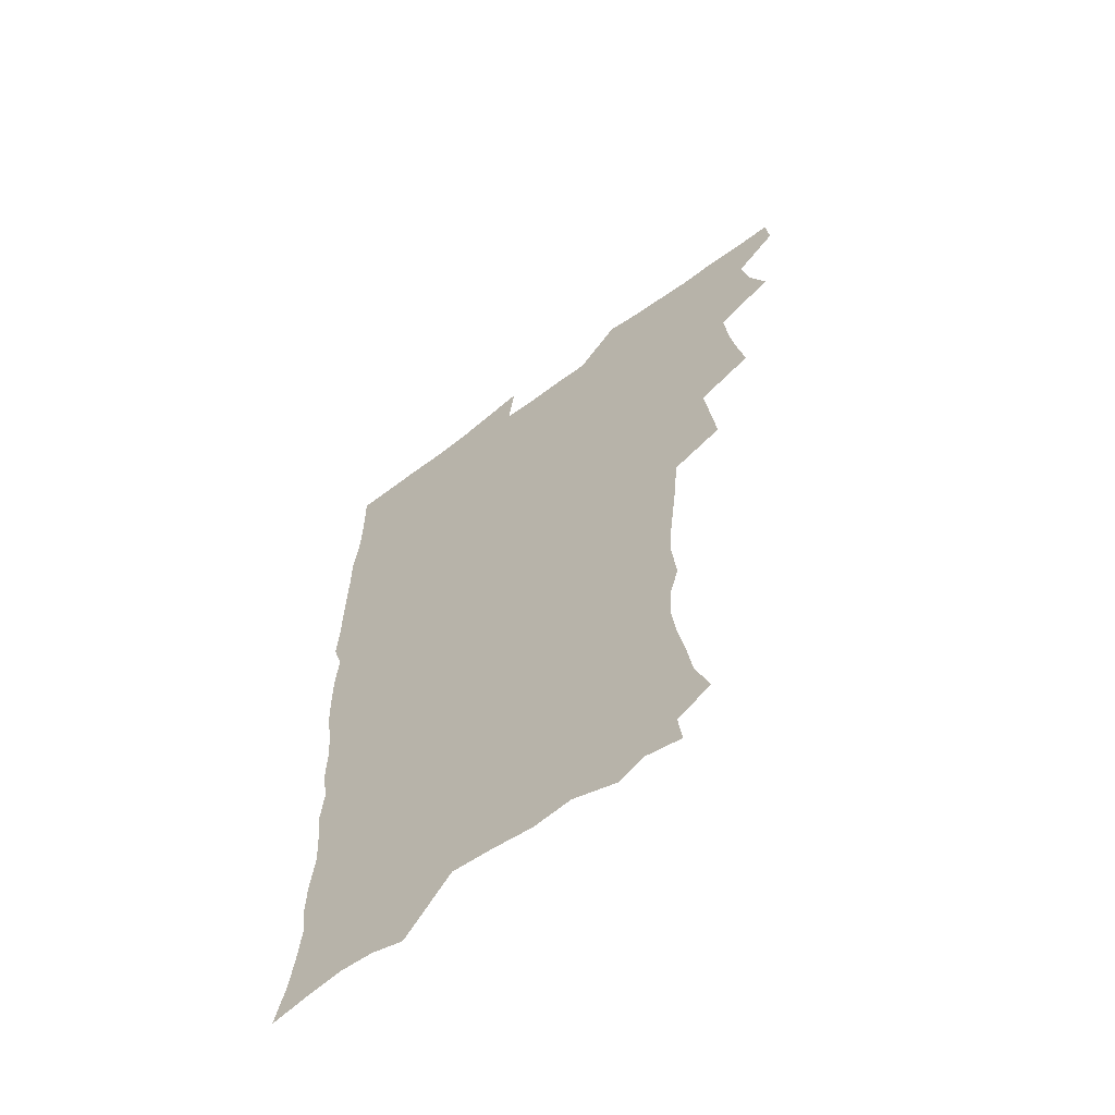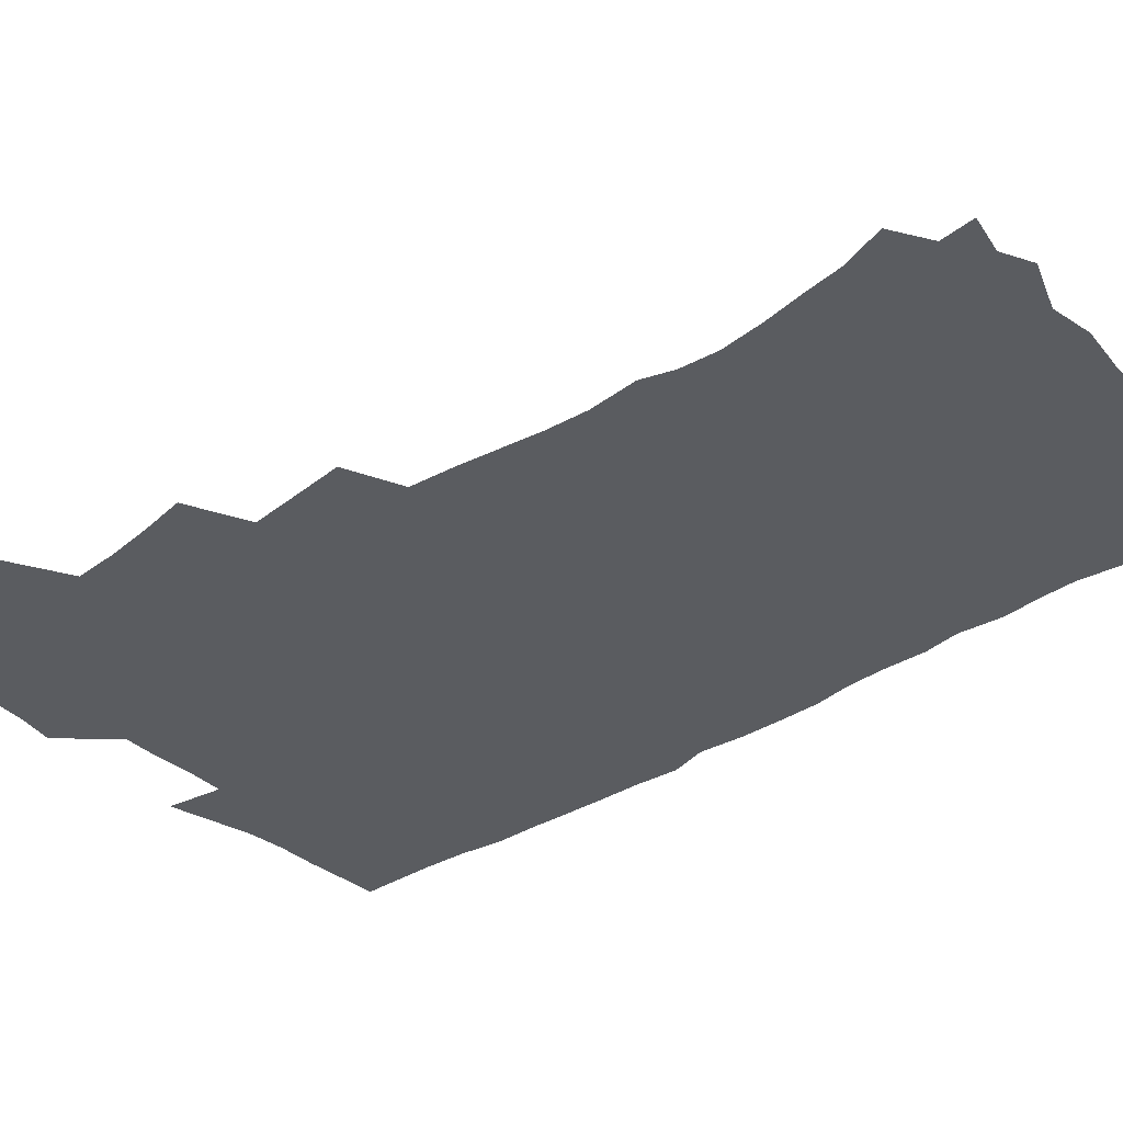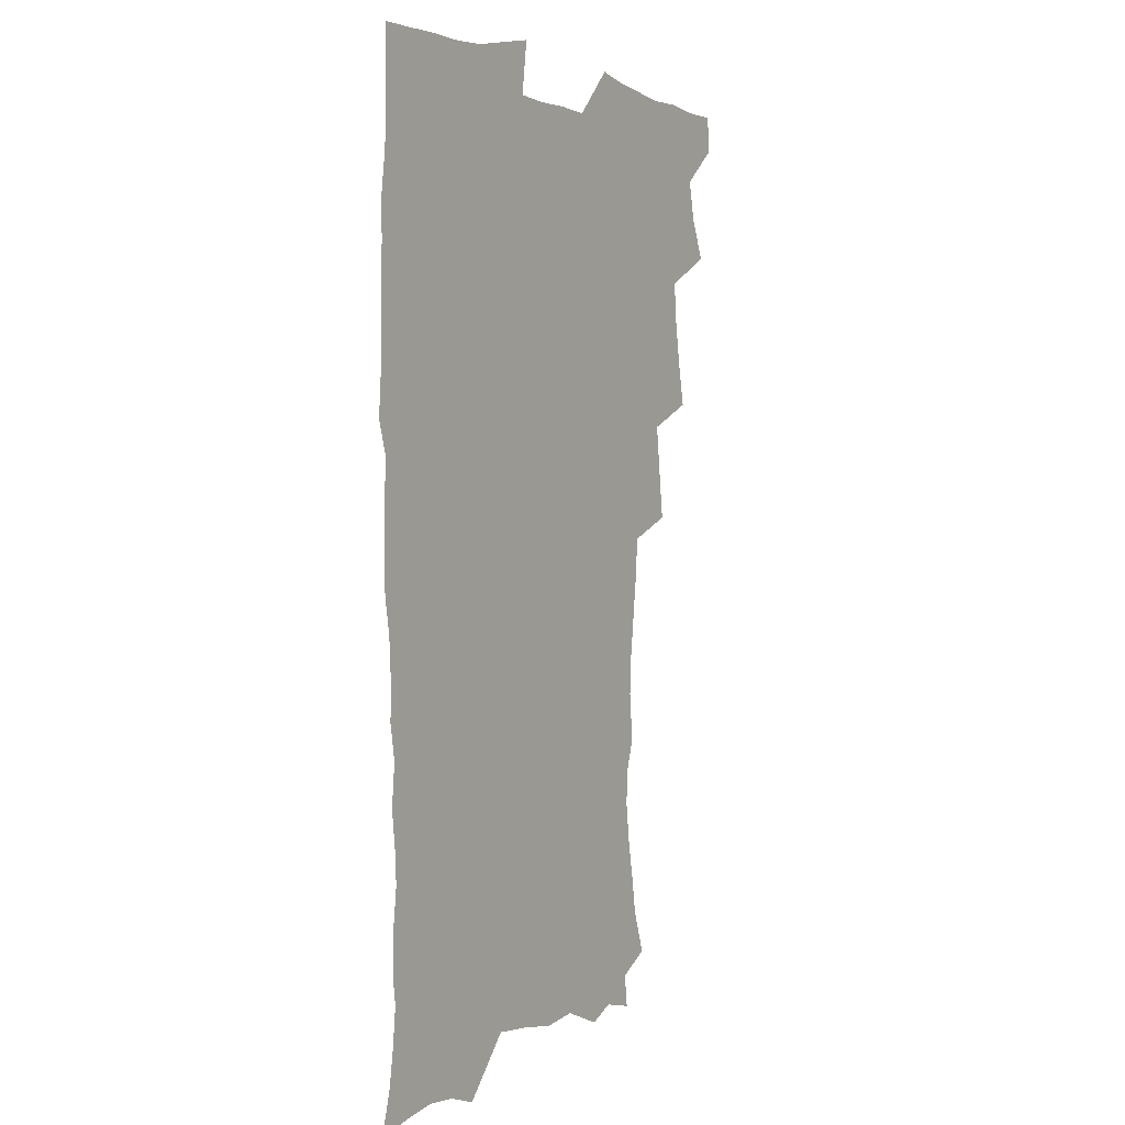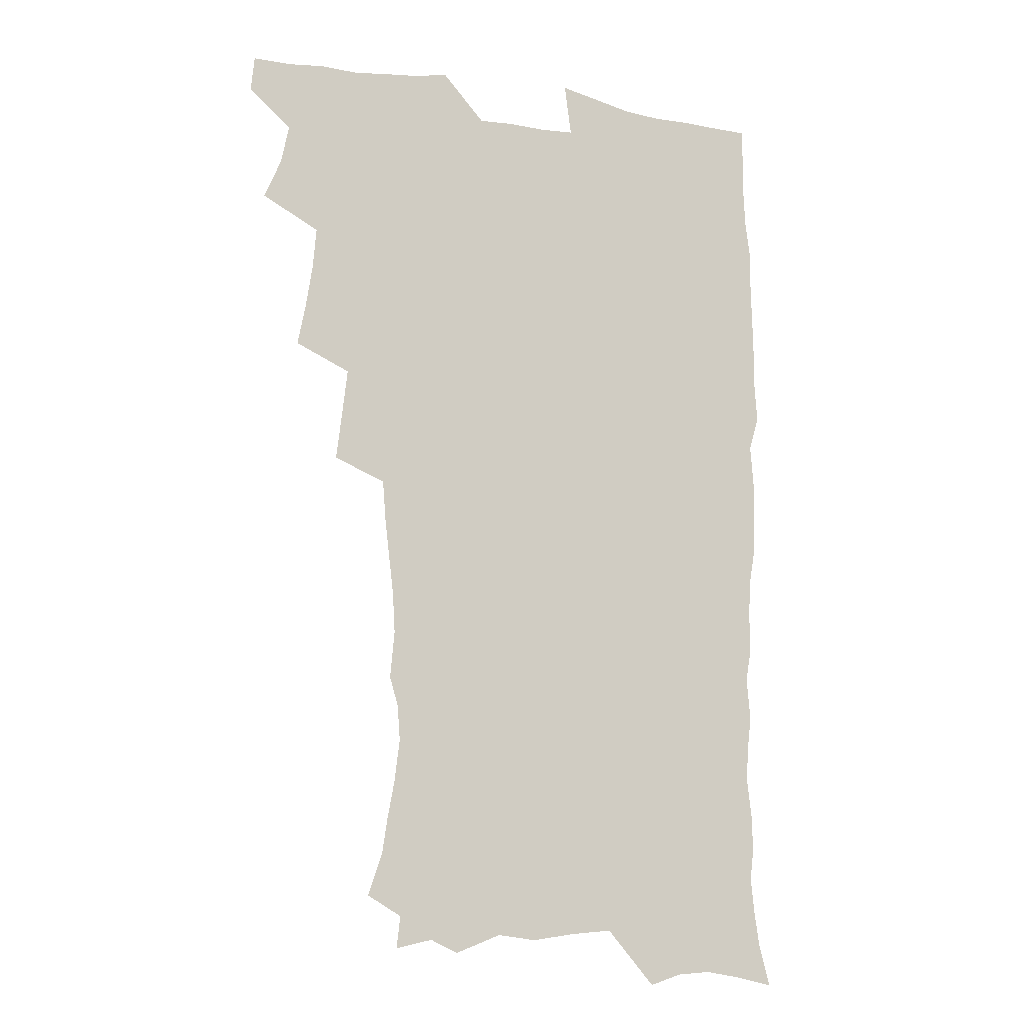
<metadata>
{"format":"obj","ext":"obj","renderer":"f3d","projection":"perspective","resolution":1024,"background":"white","views":[{"elev":-62.8,"azim":-142.9,"up":"+Y"},{"elev":-34.2,"azim":-49.3,"up":"+Z"},{"elev":1.4,"azim":122.1,"up":"+Y"},{"elev":-12.1,"azim":-21.0,"up":"+Y"}]}
</metadata>
<code>
v 463.6 554.2 0
v 465 568.9 0
v 471 505.6 0
v 478 522.6 0
v 481.2 538.6 0
v 482.1 553.5 0
v 481.1 568.7 0
v 487.3 440.4 0
v 490.7 458.4 0
v 493.4 475.9 0
v 494.8 492.8 0
v 498.7 509.6 0
v 498 524 0
v 497.9 538.8 0
v 497.5 553.6 0
v 495.8 570.1 0
v 505.5 391 0
v 507.9 410.4 0
v 510.1 430 0
v 511.3 447.2 0
v 511.5 463.1 0
v 509 477.4 0
v 513.1 495 0
v 514.6 510.4 0
v 514.1 524.5 0
v 513.3 539.2 0
v 512.3 554.4 0
v 511.4 569.5 0
v 522.7 205.6 0
v 528.6 222.9 0
v 530.8 237.5 0
v 533.8 253.8 0
v 535.8 270.6 0
v 534.7 285.1 0
v 531.1 297.2 0
v 532.9 316.4 0
v 532 332.7 0
v 530.1 348.7 0
v 528.2 365 0
v 526.9 382.1 0
v 526.2 399.2 0
v 526.6 416.6 0
v 526.5 432.8 0
v 528.1 449.9 0
v 529.4 466.2 0
v 529 481.1 0
v 528.3 495.8 0
v 528.5 510.4 0
v 528.7 524.9 0
v 528.6 539.5 0
v 527.1 555.3 0
v 525.8 571.1 0
v 535.4 184.1 0
v 536.9 197.2 0
v 540 212.2 0
v 547.1 232.4 0
v 549.4 248.8 0
v 550.8 264.8 0
v 549.9 278.6 0
v 549.8 294.1 0
v 548 308.1 0
v 549.2 326.8 0
v 547 340.7 0
v 546.2 356.8 0
v 545.4 372.8 0
v 543.6 387.8 0
v 543.2 404.2 0
v 544.8 422 0
v 544.5 437.1 0
v 543.7 451.7 0
v 544.1 467 0
v 544.8 482.2 0
v 545 496.7 0
v 545.1 510.9 0
v 545 525.1 0
v 543.5 540.2 0
v 541.7 556.4 0
v 540 572.5 0
v 550.6 187.6 0
v 556.1 204.7 0
v 560.7 223.2 0
v 562.5 238.9 0
v 565 256.5 0
v 565.2 271.5 0
v 564.6 285.7 0
v 563.8 300.1 0
v 562.8 314.8 0
v 563.4 332.6 0
v 562.2 347.1 0
v 561.6 362.6 0
v 559.8 376.5 0
v 558.9 391.7 0
v 558.4 407 0
v 559.6 423.9 0
v 559.5 438.8 0
v 559 453.2 0
v 559.8 468.6 0
v 560.1 483.1 0
v 560.2 497.3 0
v 560.7 511.2 0
v 560.6 524.8 0
v 558.9 539.6 0
v 556.5 556.7 0
v 554 575.2 0
v 561.9 182.2 0
v 572.9 210.8 0
v 576.1 228.6 0
v 577 243.7 0
v 578 259.7 0
v 577.8 274.1 0
v 577.6 289.1 0
v 576.7 303.3 0
v 576.8 319.8 0
v 576.4 335.2 0
v 576.1 350.8 0
v 575.6 365.8 0
v 575 380.5 0
v 574.8 396 0
v 574.6 411 0
v 573.8 425 0
v 573.8 439.7 0
v 573.6 454.2 0
v 574.6 469.7 0
v 574.1 483.4 0
v 574.7 497.8 0
v 574.9 511.5 0
v 574.4 525.3 0
v 573.3 539.8 0
v 571.8 555.5 0
v 580.9 189.7 0
v 588.1 214.8 0
v 590.7 233.5 0
v 590.6 246.8 0
v 590.9 262.1 0
v 590.9 277.2 0
v 590.2 290.9 0
v 589.9 306.2 0
v 589.7 321.6 0
v 589.3 336.6 0
v 589.3 353.3 0
v 589 366.7 0
v 589 382.9 0
v 588.8 397.6 0
v 588.5 412.1 0
v 588.9 427.4 0
v 587.9 440.8 0
v 588.6 456.1 0
v 588.7 470.3 0
v 588.5 484.1 0
v 588.5 498 0
v 588.7 511.8 0
v 588.3 525.8 0
v 587.5 540.6 0
v 586.3 556.1 0
v 596.9 187.6 0
v 602 215 0
v 603.2 232.3 0
v 603.2 246.5 0
v 603.6 263 0
v 603.6 278.9 0
v 603.4 293.7 0
v 603.2 309.1 0
v 603.1 324.5 0
v 602.6 338.6 0
v 602.4 351.9 0
v 602.3 368.1 0
v 602.4 383.6 0
v 602.4 398.7 0
v 602.2 412.6 0
v 602.4 428.3 0
v 602 441.8 0
v 602.6 457 0
v 602.5 470.6 0
v 602.3 484.2 0
v 602.2 497.8 0
v 602.7 511.9 0
v 602.6 525.9 0
v 602.4 540.1 0
v 601.5 555.6 0
v 614.7 190.2 0
v 616 213.6 0
v 616.4 233.3 0
v 616.4 248.6 0
v 616.3 263.6 0
v 616.3 280 0
v 616.1 293.9 0
v 615.9 309.2 0
v 615.8 324.2 0
v 615.6 339.3 0
v 615.4 353.5 0
v 615.4 369.1 0
v 616 382.3 0
v 615.8 397.9 0
v 615.9 412.2 0
v 615.8 428.1 0
v 615.9 442.5 0
v 616.1 456.9 0
v 616.3 470.7 0
v 616.6 484.6 0
v 617.1 498.4 0
v 616.7 512.1 0
v 616.8 525.9 0
v 616.8 539.8 0
v 616.1 556.3 0
v 613.2 578.1 0
v 631.7 191.8 0
v 630.1 214.8 0
v 629.5 232.4 0
v 629.1 249.3 0
v 629 263.7 0
v 628.8 280.2 0
v 628.7 294.5 0
v 628.6 309.9 0
v 628.7 324.3 0
v 628.6 340 0
v 628.5 354.7 0
v 629.1 367.1 0
v 629.2 384.2 0
v 629.1 398.8 0
v 629.5 412.3 0
v 629.5 427.7 0
v 629.6 442.1 0
v 629.5 456.8 0
v 630 470.2 0
v 630.9 483.6 0
v 630.7 498.6 0
v 630.8 512.1 0
v 631.1 525.7 0
v 631 540.2 0
v 631 554.7 0
v 628.8 574.7 0
v 651.6 168.8 0
v 646 193.8 0
v 644 213.3 0
v 642.7 231.3 0
v 642.3 247.1 0
v 641.5 264.8 0
v 641.3 279.9 0
v 641.4 294.1 0
v 642 307.2 0
v 641.1 325.9 0
v 641.7 338.8 0
v 641.5 354.4 0
v 642.1 368.3 0
v 642.4 382.7 0
v 642.4 397.4 0
v 643.5 410.6 0
v 642.9 427.4 0
v 643.5 441.1 0
v 643.6 455.5 0
v 644.1 469.4 0
v 644.6 483.5 0
v 644.7 498.1 0
v 645.2 511.9 0
v 645.2 525.9 0
v 645.4 540.3 0
v 645.4 554.8 0
v 645 571.1 0
v 665 173.2 0
v 660.8 192.4 0
v 657.8 211.8 0
v 655.9 229.9 0
v 655.3 245.5 0
v 654.4 262.5 0
v 654.5 277.1 0
v 653.8 293.3 0
v 654.8 306.3 0
v 654.3 322.9 0
v 654.5 337.8 0
v 654.8 352.4 0
v 655.8 365.9 0
v 655.8 381.3 0
v 657.5 394.4 0
v 656.8 411.1 0
v 656.9 425.7 0
v 657.5 439.8 0
v 657.9 454 0
v 658 468.6 0
v 658.7 482.3 0
v 658 498.6 0
v 659.1 511.7 0
v 659.7 525.7 0
v 659.9 540 0
v 660.1 555 0
v 660.4 569.8 0
v 678.7 174.2 0
v 675 191.3 0
v 672.5 208.3 0
v 670.5 225.5 0
v 668.9 242.5 0
v 669.3 256.7 0
v 668.1 273.4 0
v 668.1 288.6 0
v 668.3 303.4 0
v 667.9 319.3 0
v 670.2 331.9 0
v 668.9 349.1 0
v 668.9 364.3 0
v 670 378.3 0
v 671.5 392.3 0
v 671.3 408.2 0
v 672.6 422.3 0
v 672.2 437.7 0
v 672.1 452.8 0
v 672.7 467.1 0
v 673 481.8 0
v 672.5 496.8 0
v 674.5 510.6 0
v 673.9 525.7 0
v 674 539.5 0
v 675.1 554.7 0
v 675.4 570 0
v 693.5 171.8 0
v 690.6 187.2 0
v 686.5 205.7 0
v 684.5 221.8 0
v 684.2 236.5 0
v 683.1 252.5 0
v 683 267.4 0
v 683.5 282 0
v 682.8 298.3 0
v 682 314.6 0
v 683.6 328.5 0
v 684.5 343.3 0
v 684.2 359.1 0
v 687.2 372.4 0
v 686 389.3 0
v 687.4 403.7 0
v 687.6 419.3 0
v 686.8 435.4 0
v 686.8 450.5 0
v 688.4 464.6 0
v 689 479.5 0
v 690.3 494.2 0
v 689.1 510.2 0
v 689.7 524.8 0
v 690 539.6 0
v 689.9 554.3 0
v 690.5 569.5 0
v 708.8 168.4 0
v 704.3 185.3 0
v 702.2 200.1 0
v 700.7 214.8 0
v 702.3 227 0
v 702 241.7 0
v 700 258.3 0
v 700.8 272.5 0
v 702.5 286.4 0
v 701 303.8 0
v 703.4 317.6 0
v 703.2 333.9 0
v 704 349.4 0
v 706.5 363.6 0
v 706.9 379.6 0
v 707.1 395.7 0
v 705.8 413 0
v 709.9 427 0
v 708.8 443.5 0
v 708.8 459.2 0
v 708.5 475.1 0
v 708 491 0
v 708.2 506.7 0
v 706.1 523.5 0
v 705.4 539.2 0
v 705.5 554.2 0
v 705.7 569.1 0
v 706 586 0
f 5 6 1
f 1 6 2
f 6 7 2
f 11 12 3
f 3 12 4
f 12 13 4
f 4 13 5
f 13 14 5
f 5 14 6
f 14 15 6
f 6 15 7
f 15 16 7
f 19 20 8
f 8 20 9
f 20 21 9
f 9 21 10
f 21 22 10
f 10 22 11
f 22 23 11
f 11 23 12
f 23 24 12
f 12 24 13
f 24 25 13
f 13 25 14
f 25 26 14
f 14 26 15
f 26 27 15
f 15 27 16
f 27 28 16
f 40 41 17
f 17 41 18
f 41 42 18
f 18 42 19
f 42 43 19
f 19 43 20
f 43 44 20
f 20 44 21
f 44 45 21
f 21 45 22
f 45 46 22
f 22 46 23
f 46 47 23
f 23 47 24
f 47 48 24
f 24 48 25
f 48 49 25
f 25 49 26
f 49 50 26
f 26 50 27
f 50 51 27
f 27 51 28
f 51 52 28
f 54 55 29
f 29 55 30
f 55 56 30
f 30 56 31
f 56 57 31
f 31 57 32
f 57 58 32
f 32 58 33
f 58 59 33
f 33 59 34
f 59 60 34
f 34 60 35
f 60 61 35
f 35 61 36
f 61 62 36
f 36 62 37
f 62 63 37
f 37 63 38
f 63 64 38
f 38 64 39
f 64 65 39
f 39 65 40
f 65 66 40
f 40 66 41
f 66 67 41
f 41 67 42
f 67 68 42
f 42 68 43
f 68 69 43
f 43 69 44
f 69 70 44
f 44 70 45
f 70 71 45
f 45 71 46
f 71 72 46
f 46 72 47
f 72 73 47
f 47 73 48
f 73 74 48
f 48 74 49
f 74 75 49
f 49 75 50
f 75 76 50
f 50 76 51
f 76 77 51
f 51 77 52
f 77 78 52
f 53 79 54
f 79 80 54
f 54 80 55
f 80 81 55
f 55 81 56
f 81 82 56
f 56 82 57
f 82 83 57
f 57 83 58
f 83 84 58
f 58 84 59
f 84 85 59
f 59 85 60
f 85 86 60
f 60 86 61
f 86 87 61
f 61 87 62
f 87 88 62
f 62 88 63
f 88 89 63
f 63 89 64
f 89 90 64
f 64 90 65
f 90 91 65
f 65 91 66
f 91 92 66
f 66 92 67
f 92 93 67
f 67 93 68
f 93 94 68
f 68 94 69
f 94 95 69
f 69 95 70
f 95 96 70
f 70 96 71
f 96 97 71
f 71 97 72
f 97 98 72
f 72 98 73
f 98 99 73
f 73 99 74
f 99 100 74
f 74 100 75
f 100 101 75
f 75 101 76
f 101 102 76
f 76 102 77
f 102 103 77
f 77 103 78
f 103 104 78
f 79 105 80
f 105 106 80
f 80 106 81
f 106 107 81
f 81 107 82
f 107 108 82
f 82 108 83
f 108 109 83
f 83 109 84
f 109 110 84
f 84 110 85
f 110 111 85
f 85 111 86
f 111 112 86
f 86 112 87
f 112 113 87
f 87 113 88
f 113 114 88
f 88 114 89
f 114 115 89
f 89 115 90
f 115 116 90
f 90 116 91
f 116 117 91
f 91 117 92
f 117 118 92
f 92 118 93
f 118 119 93
f 93 119 94
f 119 120 94
f 94 120 95
f 120 121 95
f 95 121 96
f 121 122 96
f 96 122 97
f 122 123 97
f 97 123 98
f 123 124 98
f 98 124 99
f 124 125 99
f 99 125 100
f 125 126 100
f 100 126 101
f 126 127 101
f 101 127 102
f 127 128 102
f 102 128 103
f 128 129 103
f 103 129 104
f 105 130 106
f 130 131 106
f 106 131 107
f 131 132 107
f 107 132 108
f 132 133 108
f 108 133 109
f 133 134 109
f 109 134 110
f 134 135 110
f 110 135 111
f 135 136 111
f 111 136 112
f 136 137 112
f 112 137 113
f 137 138 113
f 113 138 114
f 138 139 114
f 114 139 115
f 139 140 115
f 115 140 116
f 140 141 116
f 116 141 117
f 141 142 117
f 117 142 118
f 142 143 118
f 118 143 119
f 143 144 119
f 119 144 120
f 144 145 120
f 120 145 121
f 145 146 121
f 121 146 122
f 146 147 122
f 122 147 123
f 147 148 123
f 123 148 124
f 148 149 124
f 124 149 125
f 149 150 125
f 125 150 126
f 150 151 126
f 126 151 127
f 151 152 127
f 127 152 128
f 152 153 128
f 128 153 129
f 153 154 129
f 130 155 131
f 155 156 131
f 131 156 132
f 156 157 132
f 132 157 133
f 157 158 133
f 133 158 134
f 158 159 134
f 134 159 135
f 159 160 135
f 135 160 136
f 160 161 136
f 136 161 137
f 161 162 137
f 137 162 138
f 162 163 138
f 138 163 139
f 163 164 139
f 139 164 140
f 164 165 140
f 140 165 141
f 165 166 141
f 141 166 142
f 166 167 142
f 142 167 143
f 167 168 143
f 143 168 144
f 168 169 144
f 144 169 145
f 169 170 145
f 145 170 146
f 170 171 146
f 146 171 147
f 171 172 147
f 147 172 148
f 172 173 148
f 148 173 149
f 173 174 149
f 149 174 150
f 174 175 150
f 150 175 151
f 175 176 151
f 151 176 152
f 176 177 152
f 152 177 153
f 177 178 153
f 153 178 154
f 178 179 154
f 155 180 156
f 180 181 156
f 156 181 157
f 181 182 157
f 157 182 158
f 182 183 158
f 158 183 159
f 183 184 159
f 159 184 160
f 184 185 160
f 160 185 161
f 185 186 161
f 161 186 162
f 186 187 162
f 162 187 163
f 187 188 163
f 163 188 164
f 188 189 164
f 164 189 165
f 189 190 165
f 165 190 166
f 190 191 166
f 166 191 167
f 191 192 167
f 167 192 168
f 192 193 168
f 168 193 169
f 193 194 169
f 169 194 170
f 194 195 170
f 170 195 171
f 195 196 171
f 171 196 172
f 196 197 172
f 172 197 173
f 197 198 173
f 173 198 174
f 198 199 174
f 174 199 175
f 199 200 175
f 175 200 176
f 200 201 176
f 176 201 177
f 201 202 177
f 177 202 178
f 202 203 178
f 178 203 179
f 203 204 179
f 180 206 181
f 206 207 181
f 181 207 182
f 207 208 182
f 182 208 183
f 208 209 183
f 183 209 184
f 209 210 184
f 184 210 185
f 210 211 185
f 185 211 186
f 211 212 186
f 186 212 187
f 212 213 187
f 187 213 188
f 213 214 188
f 188 214 189
f 214 215 189
f 189 215 190
f 215 216 190
f 190 216 191
f 216 217 191
f 191 217 192
f 217 218 192
f 192 218 193
f 218 219 193
f 193 219 194
f 219 220 194
f 194 220 195
f 220 221 195
f 195 221 196
f 221 222 196
f 196 222 197
f 222 223 197
f 197 223 198
f 223 224 198
f 198 224 199
f 224 225 199
f 199 225 200
f 225 226 200
f 200 226 201
f 226 227 201
f 201 227 202
f 227 228 202
f 202 228 203
f 228 229 203
f 203 229 204
f 229 230 204
f 204 230 205
f 230 231 205
f 232 233 206
f 206 233 207
f 233 234 207
f 207 234 208
f 234 235 208
f 208 235 209
f 235 236 209
f 209 236 210
f 236 237 210
f 210 237 211
f 237 238 211
f 211 238 212
f 238 239 212
f 212 239 213
f 239 240 213
f 213 240 214
f 240 241 214
f 214 241 215
f 241 242 215
f 215 242 216
f 242 243 216
f 216 243 217
f 243 244 217
f 217 244 218
f 244 245 218
f 218 245 219
f 245 246 219
f 219 246 220
f 246 247 220
f 220 247 221
f 247 248 221
f 221 248 222
f 248 249 222
f 222 249 223
f 249 250 223
f 223 250 224
f 250 251 224
f 224 251 225
f 251 252 225
f 225 252 226
f 252 253 226
f 226 253 227
f 253 254 227
f 227 254 228
f 254 255 228
f 228 255 229
f 255 256 229
f 229 256 230
f 256 257 230
f 230 257 231
f 257 258 231
f 232 259 233
f 259 260 233
f 233 260 234
f 260 261 234
f 234 261 235
f 261 262 235
f 235 262 236
f 262 263 236
f 236 263 237
f 263 264 237
f 237 264 238
f 264 265 238
f 238 265 239
f 265 266 239
f 239 266 240
f 266 267 240
f 240 267 241
f 267 268 241
f 241 268 242
f 268 269 242
f 242 269 243
f 269 270 243
f 243 270 244
f 270 271 244
f 244 271 245
f 271 272 245
f 245 272 246
f 272 273 246
f 246 273 247
f 273 274 247
f 247 274 248
f 274 275 248
f 248 275 249
f 275 276 249
f 249 276 250
f 276 277 250
f 250 277 251
f 277 278 251
f 251 278 252
f 278 279 252
f 252 279 253
f 279 280 253
f 253 280 254
f 280 281 254
f 254 281 255
f 281 282 255
f 255 282 256
f 282 283 256
f 256 283 257
f 283 284 257
f 257 284 258
f 284 285 258
f 259 286 260
f 286 287 260
f 260 287 261
f 287 288 261
f 261 288 262
f 288 289 262
f 262 289 263
f 289 290 263
f 263 290 264
f 290 291 264
f 264 291 265
f 291 292 265
f 265 292 266
f 292 293 266
f 266 293 267
f 293 294 267
f 267 294 268
f 294 295 268
f 268 295 269
f 295 296 269
f 269 296 270
f 296 297 270
f 270 297 271
f 297 298 271
f 271 298 272
f 298 299 272
f 272 299 273
f 299 300 273
f 273 300 274
f 300 301 274
f 274 301 275
f 301 302 275
f 275 302 276
f 302 303 276
f 276 303 277
f 303 304 277
f 277 304 278
f 304 305 278
f 278 305 279
f 305 306 279
f 279 306 280
f 306 307 280
f 280 307 281
f 307 308 281
f 281 308 282
f 308 309 282
f 282 309 283
f 309 310 283
f 283 310 284
f 310 311 284
f 284 311 285
f 311 312 285
f 286 313 287
f 313 314 287
f 287 314 288
f 314 315 288
f 288 315 289
f 315 316 289
f 289 316 290
f 316 317 290
f 290 317 291
f 317 318 291
f 291 318 292
f 318 319 292
f 292 319 293
f 319 320 293
f 293 320 294
f 320 321 294
f 294 321 295
f 321 322 295
f 295 322 296
f 322 323 296
f 296 323 297
f 323 324 297
f 297 324 298
f 324 325 298
f 298 325 299
f 325 326 299
f 299 326 300
f 326 327 300
f 300 327 301
f 327 328 301
f 301 328 302
f 328 329 302
f 302 329 303
f 329 330 303
f 303 330 304
f 330 331 304
f 304 331 305
f 331 332 305
f 305 332 306
f 332 333 306
f 306 333 307
f 333 334 307
f 307 334 308
f 334 335 308
f 308 335 309
f 335 336 309
f 309 336 310
f 336 337 310
f 310 337 311
f 337 338 311
f 311 338 312
f 338 339 312
f 313 340 314
f 340 341 314
f 314 341 315
f 341 342 315
f 315 342 316
f 342 343 316
f 316 343 317
f 343 344 317
f 317 344 318
f 344 345 318
f 318 345 319
f 345 346 319
f 319 346 320
f 346 347 320
f 320 347 321
f 347 348 321
f 321 348 322
f 348 349 322
f 322 349 323
f 349 350 323
f 323 350 324
f 350 351 324
f 324 351 325
f 351 352 325
f 325 352 326
f 352 353 326
f 326 353 327
f 353 354 327
f 327 354 328
f 354 355 328
f 328 355 329
f 355 356 329
f 329 356 330
f 356 357 330
f 330 357 331
f 357 358 331
f 331 358 332
f 358 359 332
f 332 359 333
f 359 360 333
f 333 360 334
f 360 361 334
f 334 361 335
f 361 362 335
f 335 362 336
f 362 363 336
f 336 363 337
f 363 364 337
f 337 364 338
f 364 365 338
f 338 365 339
f 365 366 339

</code>
